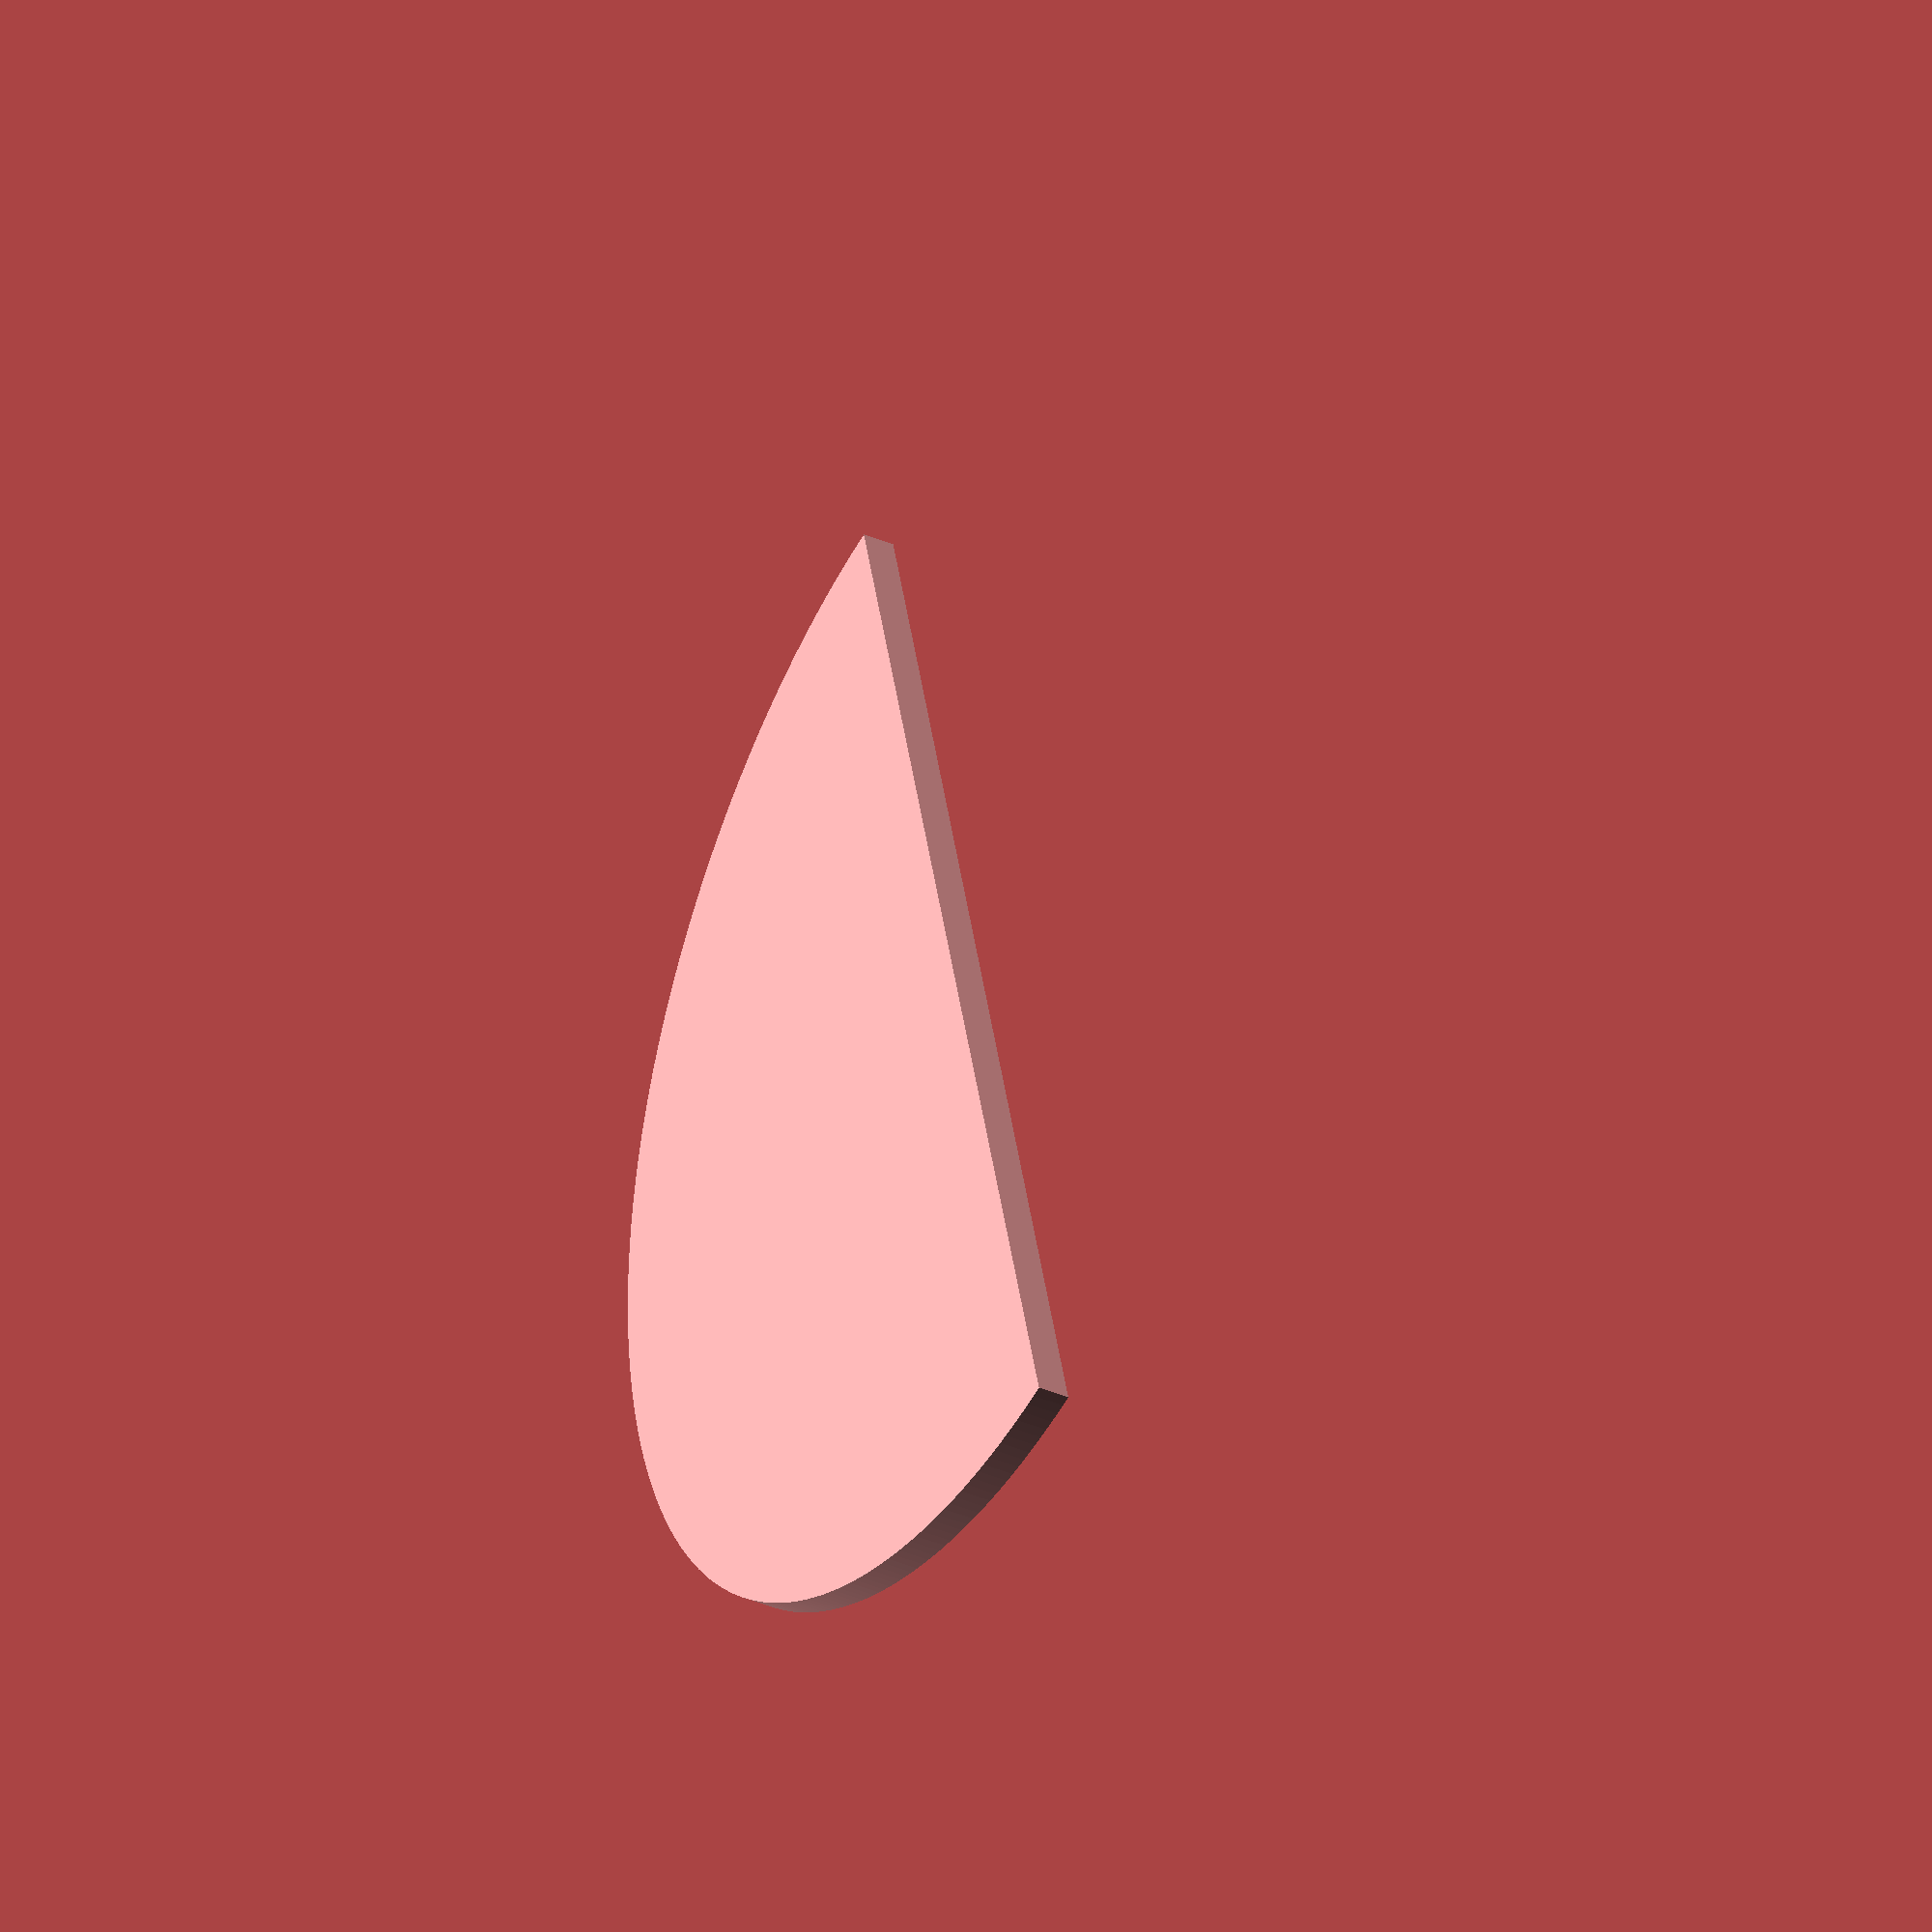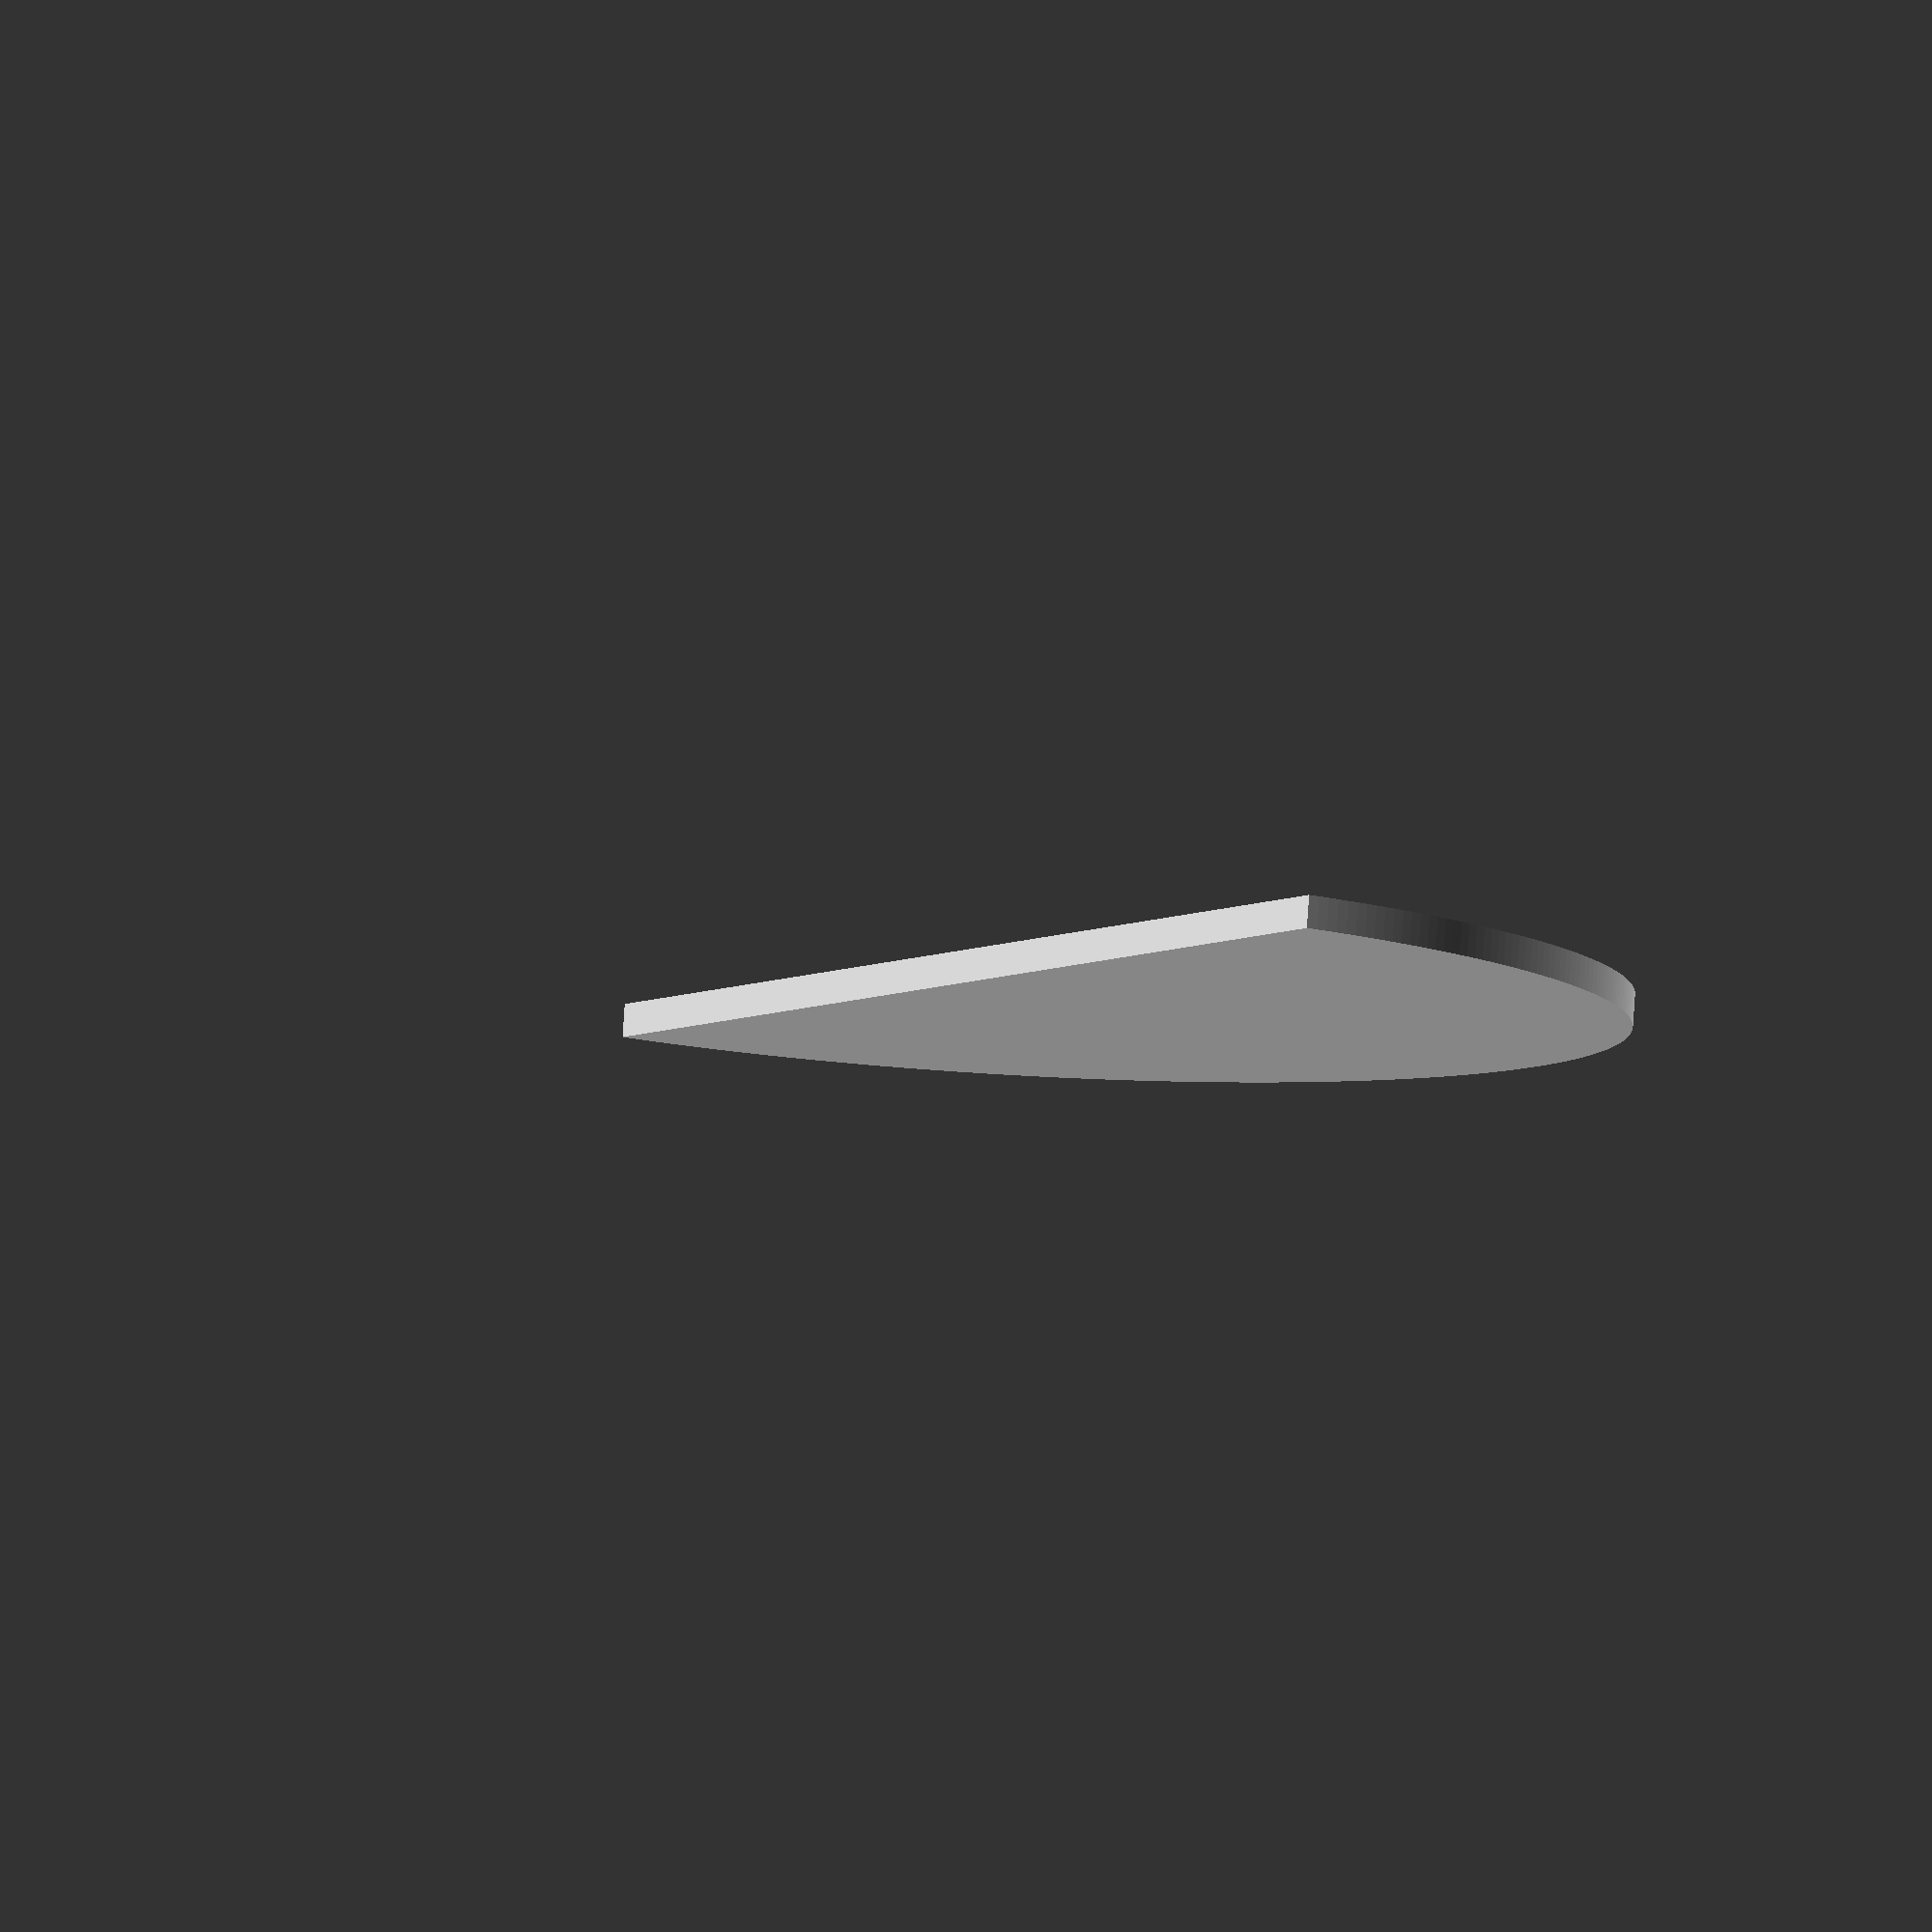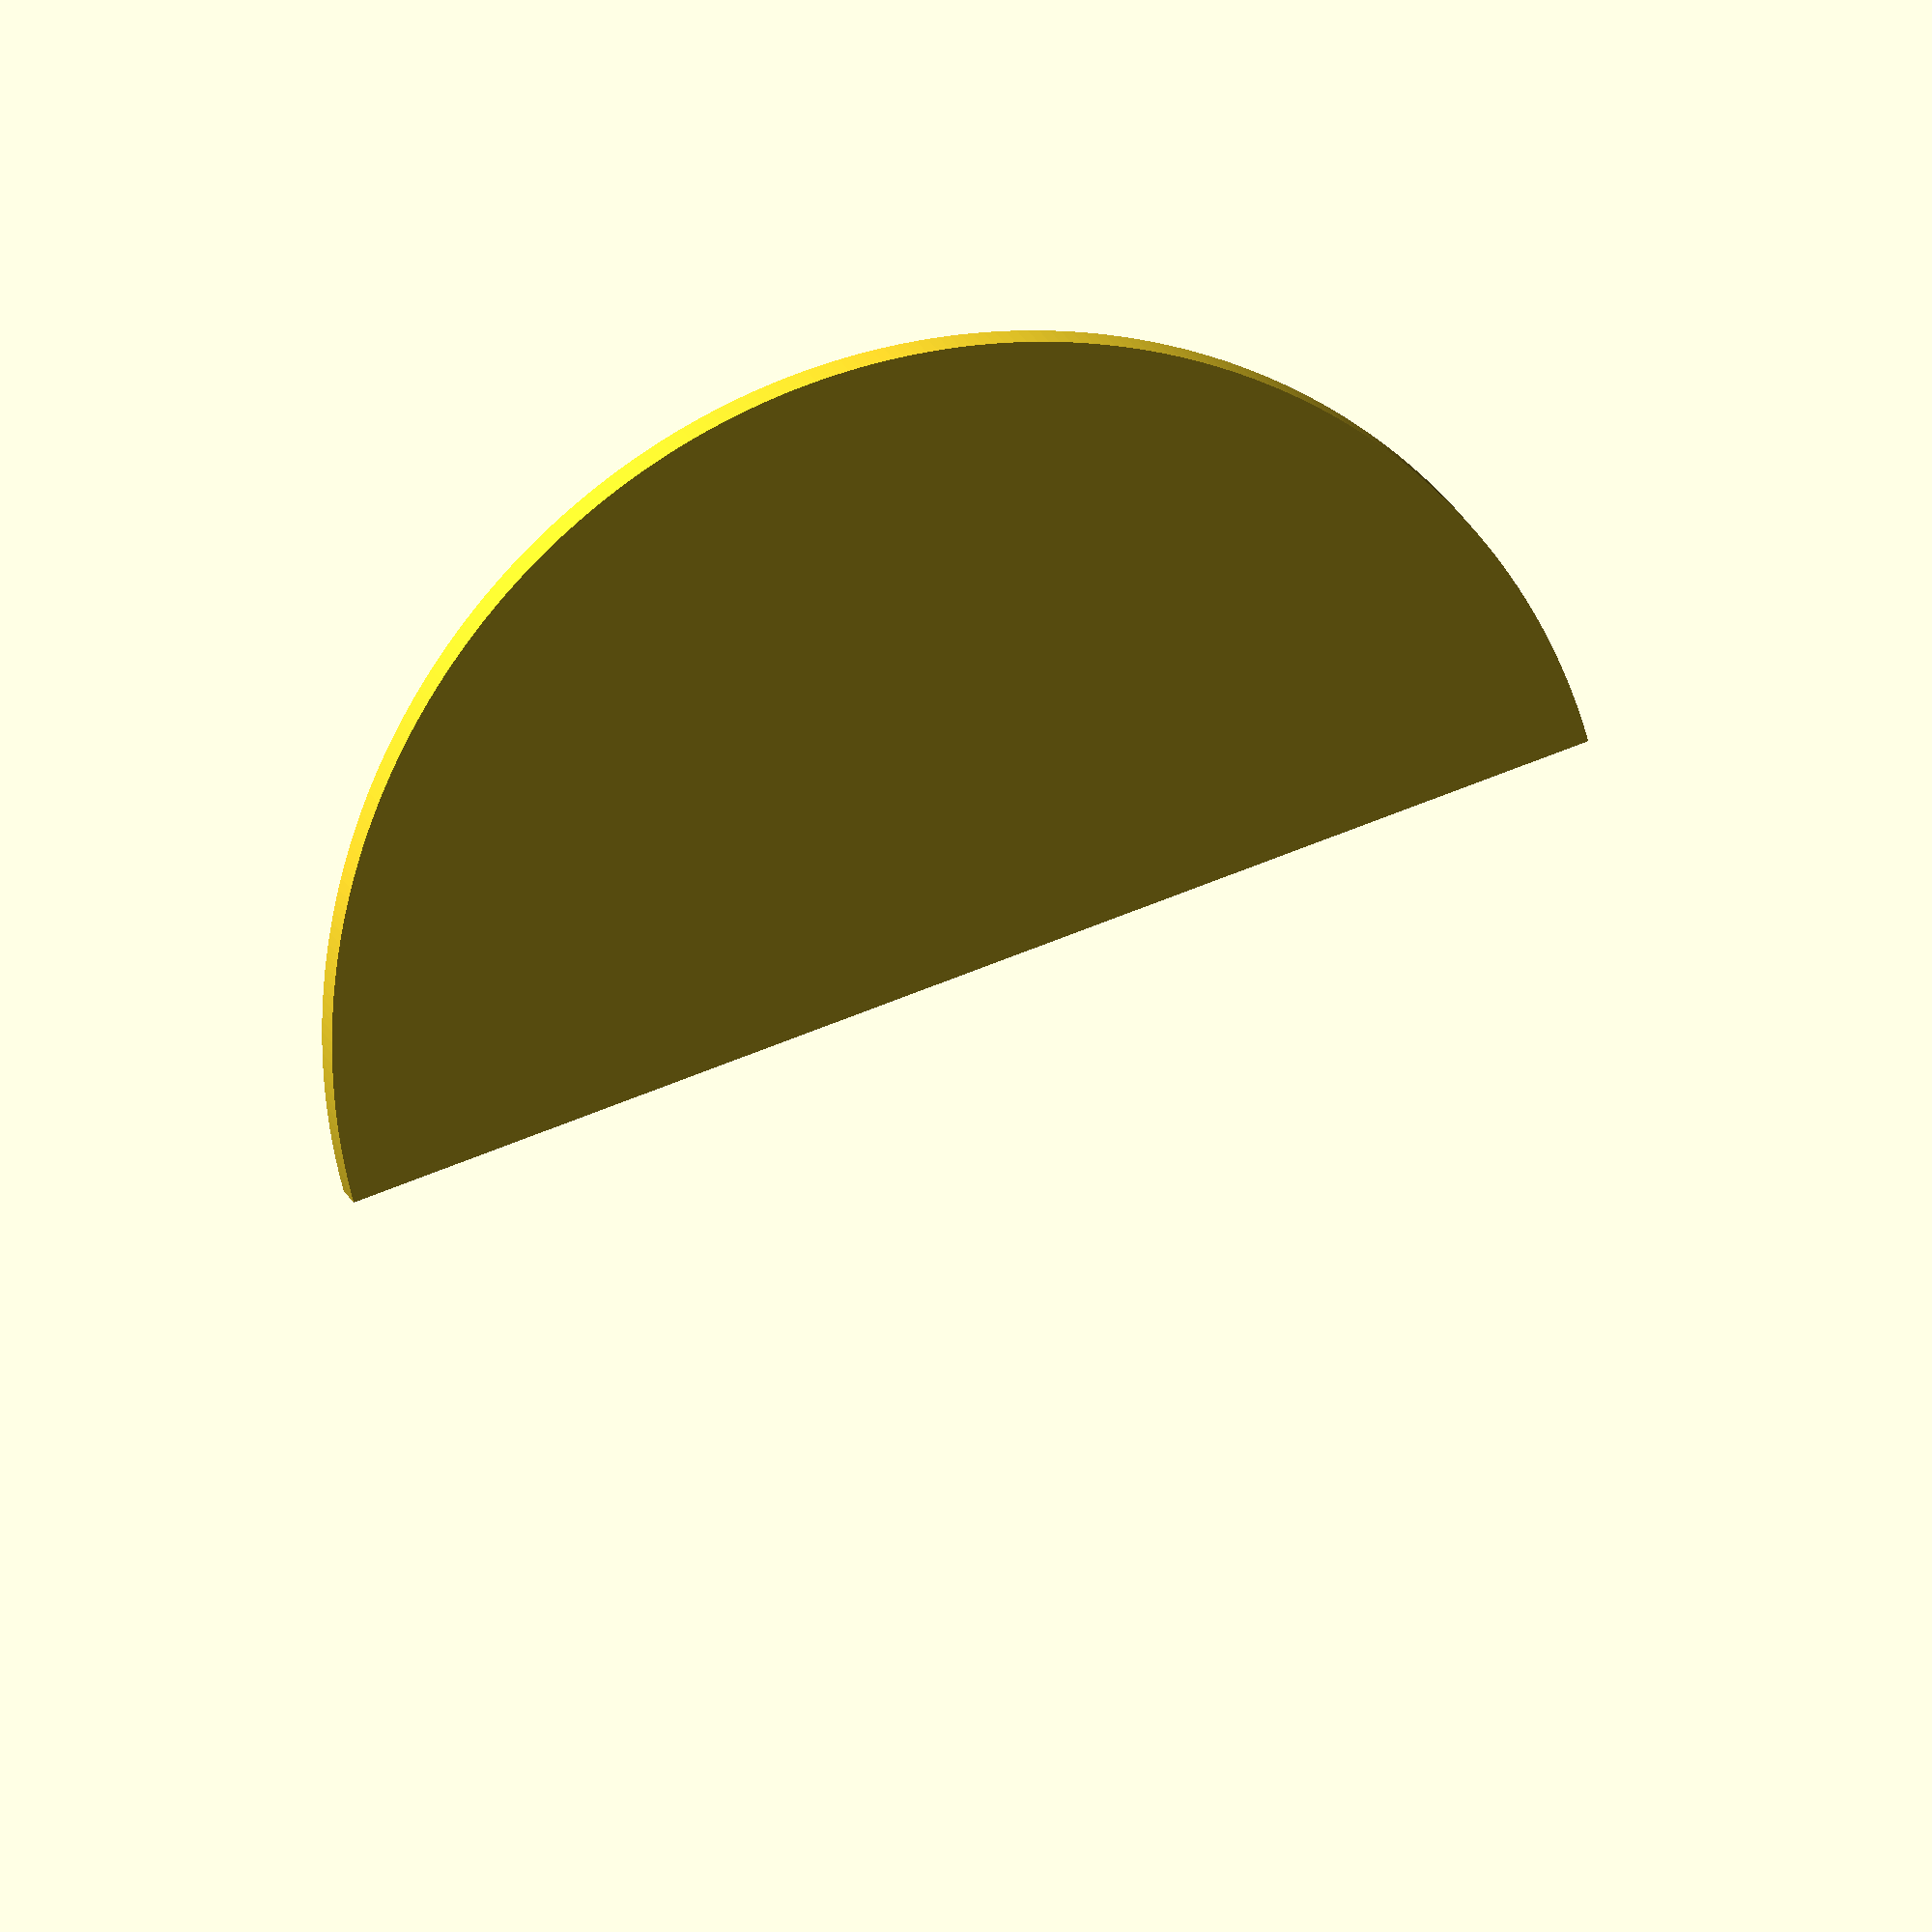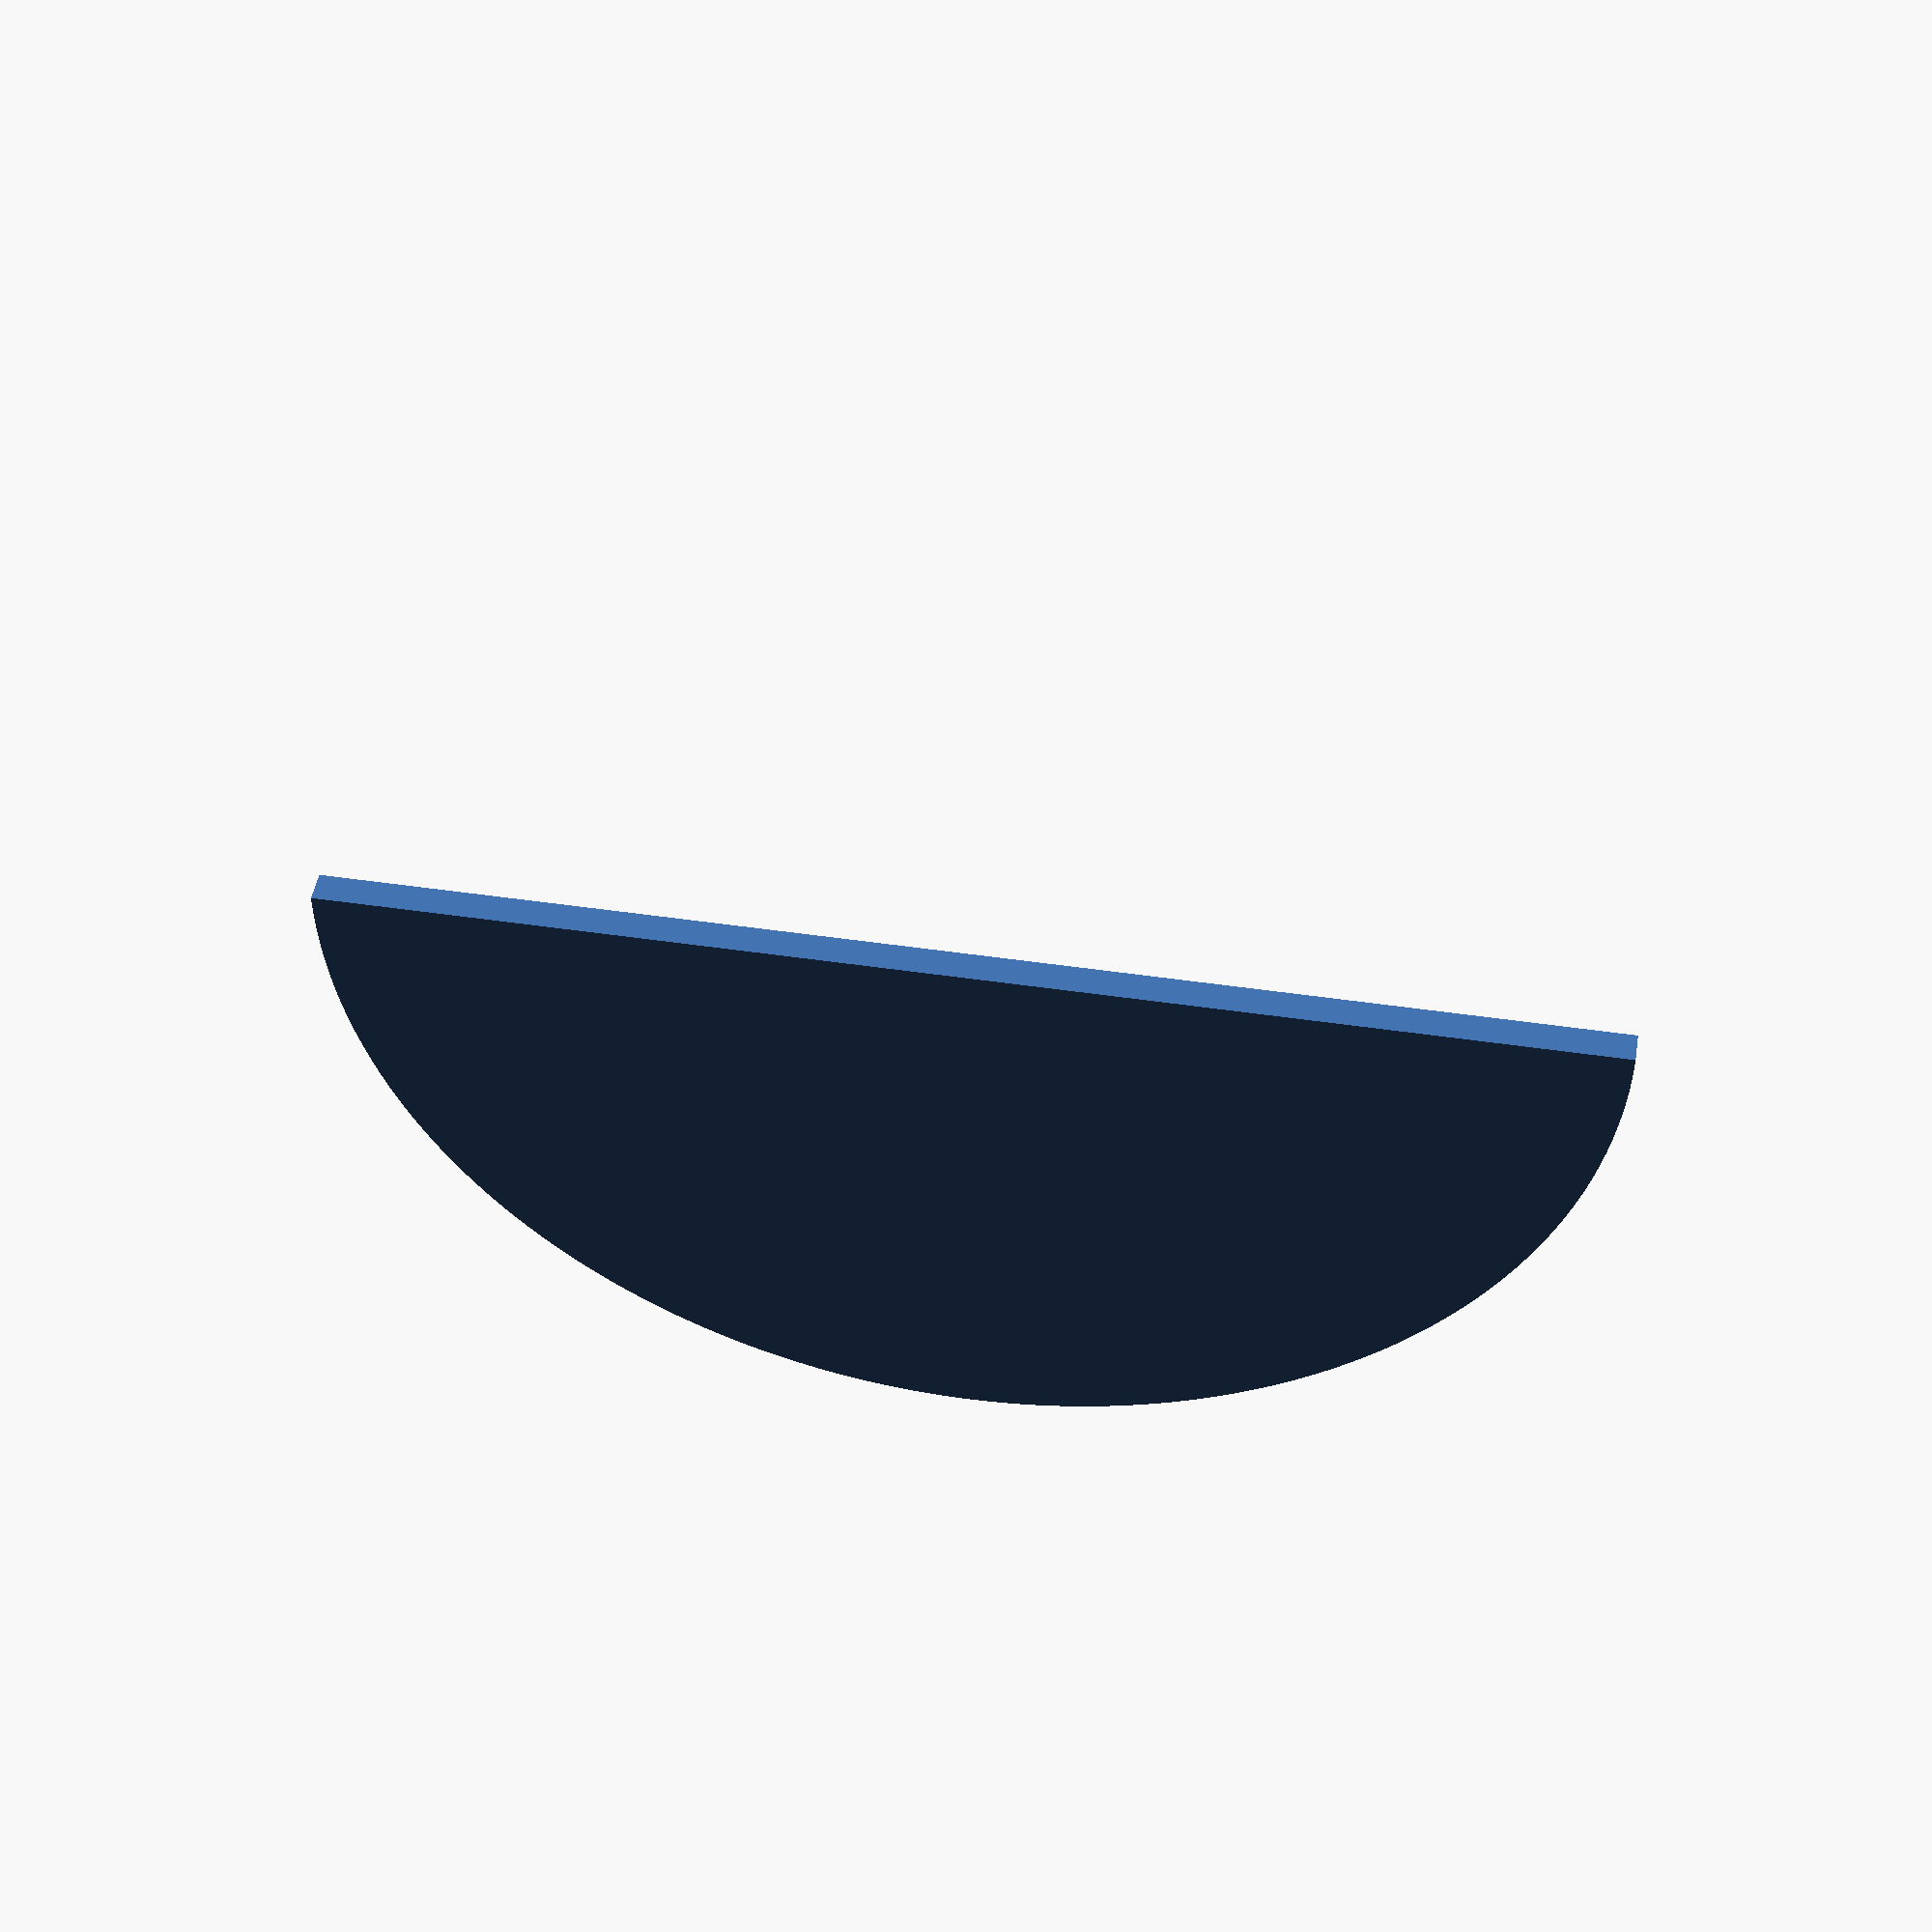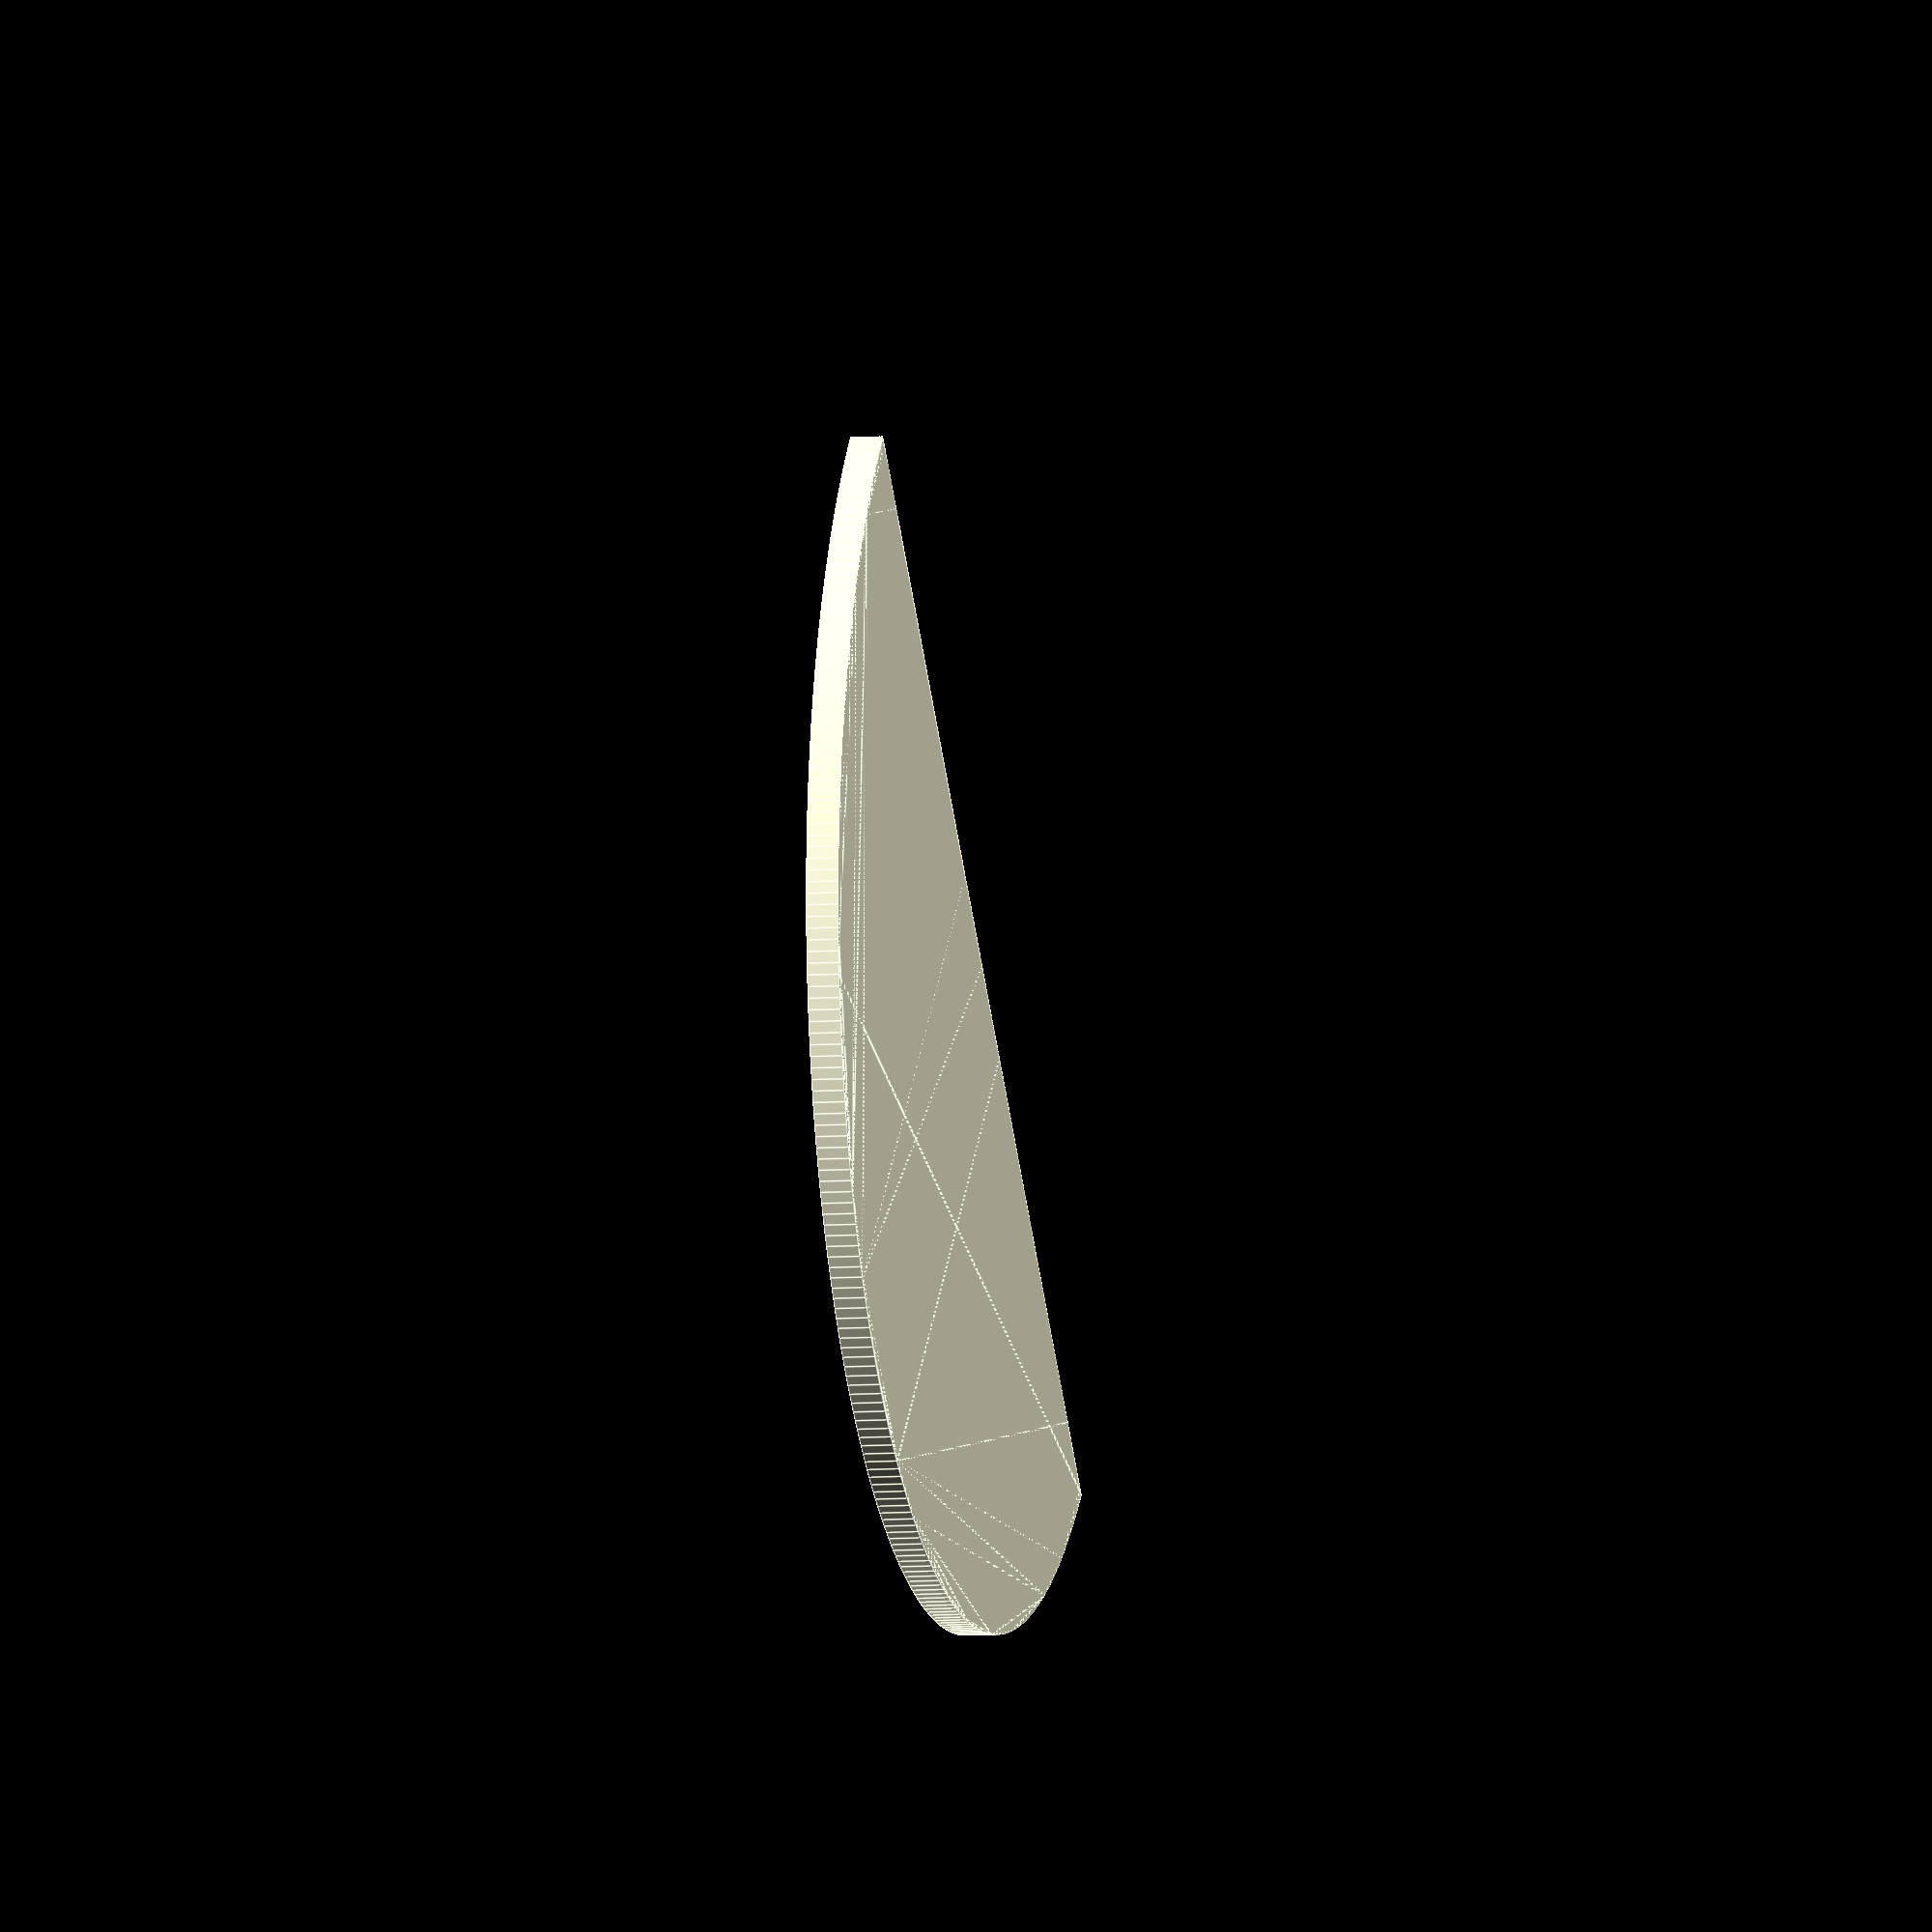
<openscad>
// Unit of length: Unit.INCH
intersection()
{
   circle(d = 40.0, $fn = 360);
   translate(v = [-20.01, 0.0])
   {
      square(size = [40.02, 20.01], center = false);
   }
}

</openscad>
<views>
elev=216.2 azim=285.7 roll=298.9 proj=o view=solid
elev=97.7 azim=300.8 roll=176.2 proj=o view=solid
elev=339.2 azim=15.0 roll=162.6 proj=o view=solid
elev=133.7 azim=359.8 roll=350.6 proj=p view=solid
elev=186.1 azim=313.7 roll=77.6 proj=o view=edges
</views>
